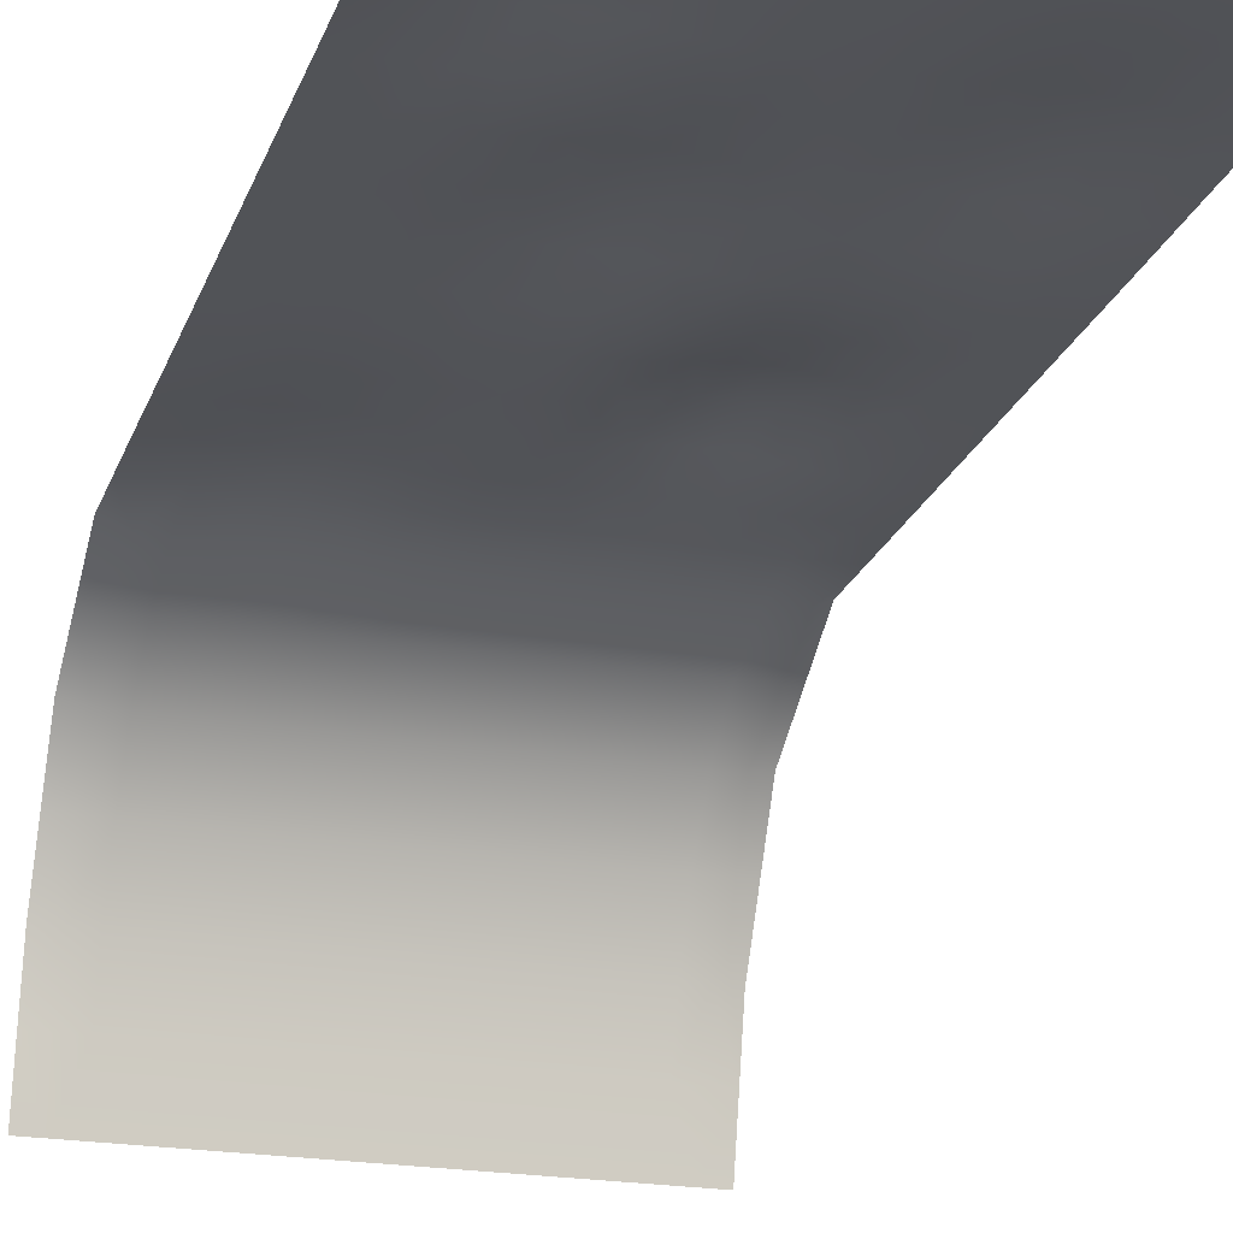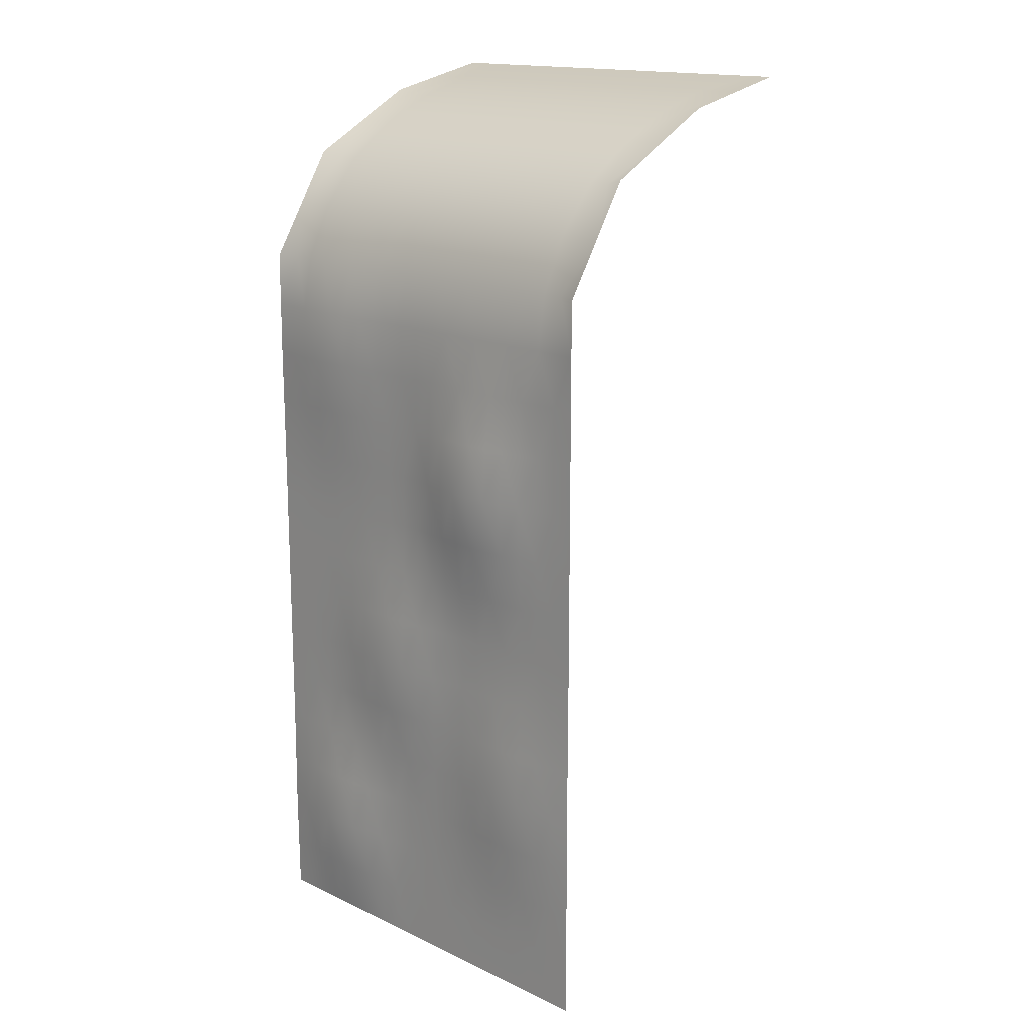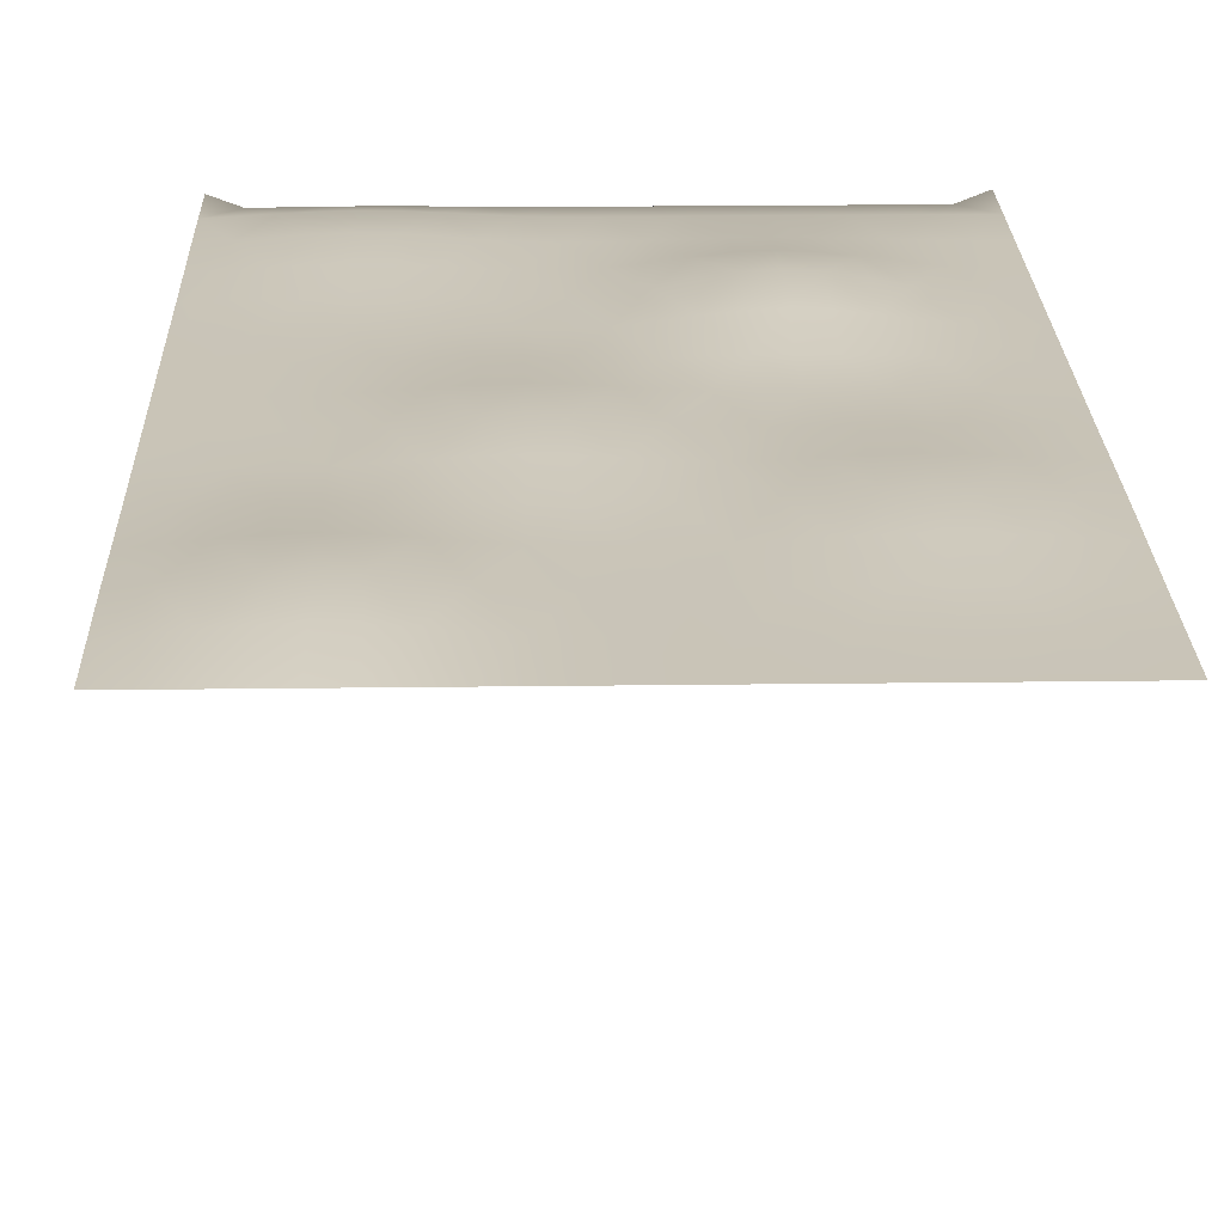
<metadata>
{"format":"obj","ext":"obj","renderer":"f3d","projection":"perspective","resolution":1024,"background":"white","views":[{"elev":-21.9,"azim":163.2,"up":"+Y"},{"elev":16.1,"azim":-136.2,"up":"+Z"},{"elev":20.0,"azim":178.6,"up":"+Y"}]}
</metadata>
<code>
g default
v -3 -4.192 5.71
v -2.4 -4.192 5.71
v -1.8 -4.192 5.71
v -1.2 -4.192 5.71
v -0.6 -4.192 5.71
v 0 -4.192 5.71
v 0.6 -4.192 5.71
v 1.2 -4.192 5.71
v 1.8 -4.192 5.71
v 2.4 -4.192 5.71
v 3 -4.192 5.71
v -3 -2.573 5.354
v -2.4 -2.572 5.291
v -1.8 -2.572 5.291
v -1.2 -2.572 5.291
v -0.6 -2.572 5.291
v 0 -2.572 5.291
v 0.6 -2.572 5.291
v 1.2 -2.572 5.291
v 1.8 -2.572 5.291
v 2.4 -2.572 5.291
v 3 -2.573 5.354
v -3 -0.9417 4.5
v -2.4 -1.028 4.419
v -1.8 -1.028 4.419
v -1.2 -1.028 4.419
v -0.6 -1.028 4.419
v 0 -1.028 4.419
v 0.6 -1.028 4.419
v 1.2 -1.028 4.419
v 1.8 -1.028 4.419
v 2.4 -1.028 4.419
v 3 -0.9417 4.5
v -3 -0 3
v -2.4 -0.1177 3
v -1.8 -0.1177 3
v -1.2 -0.1177 3
v -0.6 -0.1177 3
v 0 -0.1176 3
v 0.6 -0.1158 3
v 1.2 -0.1081 3
v 1.8 -0.103 3
v 2.4 -0.1081 3
v 3 -0 3
v -3 0 1.5
v -2.4 0.004508 1.5
v -1.8 0.02297 1.5
v -1.2 0.03502 1.5
v -0.6 0.02297 1.5
v 0 0.005151 1.5
v 0.6 0.01162 1.5
v 1.2 0.05792 1.5
v 1.8 0.08831 1.5
v 2.4 0.05792 1.5
v 3 0.00686 1.5
v -3 -0 0
v -2.4 0.02705 -0
v -1.8 0.1378 -0
v -1.2 0.2101 -0
v -0.6 0.1378 -0
v 0 0.02716 -0
v 0.6 0.003425 -0
v 1.2 0.009652 -0
v 1.8 0.01472 -0
v 2.4 0.009652 -0
v 3 0 0
v -3 0 -1.5
v -2.4 0.004508 -1.5
v -1.8 0.02297 -1.5
v -1.2 0.03516 -1.5
v -0.6 0.02546 -1.5
v 0 0.01723 -1.5
v 0.6 0.01965 -1.5
v 1.2 0.01272 -1.5
v 1.8 0.002496 -1.5
v 2.4 0.000141 -1.5
v 3 0 -1.5
v -3 -0 -3
v -2.4 0.01097 -3
v -1.8 0.01673 -3
v -1.2 0.01182 -3
v -0.6 0.01713 -3
v 0 0.07643 -3
v 0.6 0.1164 -3
v 1.2 0.0763 -3
v 1.8 0.01498 -3
v 2.4 0.000847 -3
v 3 0 -3
v -3 0.007798 -4.5
v -2.4 0.06584 -4.5
v -1.8 0.1004 -4.5
v -1.2 0.06598 -4.5
v -0.6 0.01542 -4.5
v 0 0.01362 -4.5
v 0.6 0.02247 -4.5
v 1.2 0.02839 -4.5
v 1.8 0.0264 -4.5
v 2.4 0.01581 -4.5
v 3 -0 -4.5
v -3 0 -6
v -2.4 0.01097 -6
v -1.8 0.01673 -6
v -1.2 0.01097 -6
v -0.6 0.002154 -6
v 0 0.001166 -6
v 0.6 0.01846 -6
v 1.2 0.09404 -6
v 1.8 0.1434 -6
v 2.4 0.09404 -6
v 3 0.01114 -6
v -3 0 -7.5
v -2.4 0 -7.5
v -1.8 0 -7.5
v -1.2 0 -7.5
v -0.6 0 -7.5
v 0 0 -7.5
v 0.6 0 -7.5
v 1.2 0 -7.5
v 1.8 0 -7.5
v 2.4 0 -7.5
v 3 0 -7.5
v -2.7 -4.192 5.71
v -3 -3.383 5.532
v -2.1 -4.192 5.71
v -2.4 -3.383 5.532
v -1.5 -4.192 5.71
v -1.8 -3.383 5.532
v -0.9 -4.192 5.71
v -1.2 -3.383 5.532
v -0.3 -4.192 5.71
v -0.6 -3.383 5.532
v 0.3 -4.192 5.71
v 0 -3.383 5.532
v 0.9 -4.192 5.71
v 0.6 -3.383 5.532
v 1.5 -4.192 5.71
v 1.2 -3.383 5.532
v 2.1 -4.192 5.71
v 1.8 -3.383 5.532
v 2.7 -4.192 5.71
v 2.4 -3.383 5.532
v 3 -3.383 5.532
v -2.7 -2.572 5.291
v -3 -1.758 4.927
v -2.1 -2.572 5.291
v -2.4 -1.758 4.927
v -1.5 -2.572 5.291
v -1.8 -1.758 4.927
v -0.9 -2.572 5.291
v -1.2 -1.758 4.927
v -0.3 -2.572 5.291
v -0.6 -1.758 4.927
v 0.3 -2.572 5.291
v 0 -1.758 4.927
v 0.9 -2.572 5.291
v 0.6 -1.758 4.927
v 1.5 -2.572 5.291
v 1.2 -1.758 4.927
v 2.1 -2.572 5.291
v 1.8 -1.758 4.927
v 2.7 -2.572 5.291
v 2.4 -1.758 4.927
v 3 -1.758 4.927
v -2.7 -1.028 4.419
v -3 -0.4709 3.75
v -2.1 -1.028 4.419
v -2.4 -0.4709 3.75
v -1.5 -1.028 4.419
v -1.8 -0.4709 3.75
v -0.9 -1.028 4.419
v -1.2 -0.4709 3.75
v -0.3 -1.028 4.419
v -0.6 -0.4709 3.75
v 0.3 -1.028 4.419
v 0 -0.4709 3.75
v 0.9 -1.028 4.419
v 0.6 -0.4709 3.75
v 1.5 -1.028 4.419
v 1.2 -0.4709 3.75
v 2.1 -1.028 4.419
v 1.8 -0.4709 3.75
v 2.7 -1.028 4.419
v 2.4 -0.4709 3.75
v 3 -0.4709 3.75
v -2.7 -0.1177 3
v -3 0 2.25
v -2.1 -0.1177 3
v -2.4 0 2.25
v -1.5 -0.1177 3
v -1.8 -0 2.25
v -0.9 -0.1177 3
v -1.2 -0 2.25
v -0.3 -0.1177 3
v -0.6 -0 2.25
v 0.3 -0.1173 3
v 0 0.000429 2.25
v 0.9 -0.1123 3
v 0.6 0.007579 2.25
v 1.5 -0.1046 3
v 1.2 0.03861 2.25
v 2.1 -0.1046 3
v 1.8 0.05888 2.25
v 2.7 -0.1123 3
v 2.4 0.03861 2.25
v 3 0.00343 2.25
v -2.7 0.00102 1.5
v -3 -0 0.75
v -2.1 0.01293 1.5
v -2.4 0.01803 0.75
v -1.5 0.03129 1.5
v -1.8 0.09187 0.75
v -0.9 0.03129 1.5
v -1.2 0.1401 0.75
v -0.3 0.01293 1.5
v -0.6 0.09187 0.75
v 0.3 0.003593 1.5
v 0 0.01846 0.75
v 0.9 0.03261 1.5
v 0.6 0.008599 0.75
v 1.5 0.0789 1.5
v 1.2 0.03861 0.75
v 2.1 0.0789 1.5
v 1.8 0.05888 0.75
v 2.7 0.03261 1.5
v 2.4 0.03861 0.75
v 3 0.00343 0.75
v -2.7 0.006121 -0
v -3 -0 -0.75
v -2.1 0.07759 -0
v -2.4 0.01803 -0.75
v -1.5 0.1877 -0
v -1.8 0.09187 -0.75
v -0.9 0.1877 -0
v -1.2 0.1401 -0.75
v -0.3 0.07759 -0
v -0.6 0.09187 -0.75
v 0.3 0.00655 -0
v 0 0.01803 -0.75
v 0.9 0.005435 -0
v 0.6 0.00102 -0.75
v 1.5 0.01315 -0
v 1.2 0 -0.75
v 2.1 0.01315 -0
v 1.8 -0 -0.75
v 2.7 0.005435 -0
v 2.4 0 -0.75
v 3 0 -0.75
v -2.7 0.00102 -1.5
v -3 -0 -2.25
v -2.1 0.01293 -1.5
v -2.4 0 -2.25
v -1.5 0.03129 -1.5
v -1.8 0 -2.25
v -0.9 0.03186 -1.5
v -1.2 0.000565 -2.25
v -0.3 0.02009 -1.5
v -0.6 0.009985 -2.25
v 0.3 0.01835 -1.5
v 0 0.05087 -2.25
v 0.9 0.01733 -1.5
v 0.6 0.07757 -2.25
v 1.5 0.007161 -1.5
v 1.2 0.05087 -2.25
v 2.1 0.000565 -1.5
v 1.8 0.009985 -2.25
v 2.7 0 -1.5
v 2.4 0.000565 -2.25
v 3 0 -2.25
v -2.7 0.006178 -3
v -3 0.003899 -3.75
v -2.1 0.01495 -3
v -2.4 0.04389 -3.75
v -1.5 0.01495 -3
v -1.8 0.06693 -3.75
v -0.9 0.009568 -3
v -1.2 0.04446 -3.75
v -0.3 0.04345 -3
v -0.6 0.0186 -3.75
v 0.3 0.104 -3
v 0 0.05136 -3.75
v 0.9 0.104 -3
v 0.6 0.07757 -3.75
v 1.5 0.04296 -3
v 1.2 0.05087 -3.75
v 2.1 0.003389 -3
v 1.8 0.009985 -3.75
v 2.7 0 -3
v 2.4 0.000565 -3.75
v 3 -0 -3.75
v -2.7 0.03707 -4.5
v -3 0.003899 -5.25
v -2.1 0.08969 -4.5
v -2.4 0.04389 -5.25
v -1.5 0.08969 -4.5
v -1.8 0.06693 -5.25
v -0.9 0.03764 -4.5
v -1.2 0.04389 -5.25
v -0.3 0.01009 -4.5
v -0.6 0.008615 -5.25
v 0.3 0.01802 -4.5
v 0 0.001184 -5.25
v 0.9 0.02615 -4.5
v 0.6 0.01231 -5.25
v 1.5 0.02851 -4.5
v 1.2 0.06269 -5.25
v 2.1 0.02192 -4.5
v 1.8 0.0956 -5.25
v 2.7 0.008825 -4.5
v 2.4 0.06269 -5.25
v 3 0.005569 -5.25
v -2.7 0.006178 -6
v -3 0 -6.75
v -2.1 0.01495 -6
v -2.4 0 -6.75
v -1.5 0.01495 -6
v -1.8 -0 -6.75
v -0.9 0.006178 -6
v -1.2 -0 -6.75
v -0.3 0.000487 -6
v -0.6 0 -6.75
v 0.3 0.004177 -6
v 0 0.000696 -6.75
v 0.9 0.05295 -6
v 0.6 0.01231 -6.75
v 1.5 0.1281 -6
v 1.2 0.06269 -6.75
v 2.1 0.1281 -6
v 1.8 0.0956 -6.75
v 2.7 0.05295 -6
v 2.4 0.06269 -6.75
v 3 0.005569 -6.75
v -2.7 0 -7.5
v -2.1 0 -7.5
v -1.5 0 -7.5
v -0.9 0 -7.5
v -0.3 0 -7.5
v 0.3 0 -7.5
v 0.9 0 -7.5
v 1.5 0 -7.5
v 2.1 0 -7.5
v 2.7 0 -7.5
v -2.7 -3.383 5.532
v -2.1 -3.383 5.532
v -1.5 -3.383 5.532
v -0.9 -3.383 5.532
v -0.3 -3.383 5.532
v 0.3 -3.383 5.532
v 0.9 -3.383 5.532
v 1.5 -3.383 5.532
v 2.1 -3.383 5.532
v 2.7 -3.383 5.532
v -2.7 -1.758 4.927
v -2.1 -1.758 4.927
v -1.5 -1.758 4.927
v -0.9 -1.758 4.927
v -0.3 -1.758 4.927
v 0.3 -1.758 4.927
v 0.9 -1.758 4.927
v 1.5 -1.758 4.927
v 2.1 -1.758 4.927
v 2.7 -1.758 4.927
v -2.7 -0.4709 3.75
v -2.1 -0.4709 3.75
v -1.5 -0.4709 3.75
v -0.9 -0.4709 3.75
v -0.3 -0.4709 3.75
v 0.3 -0.4709 3.75
v 0.9 -0.4709 3.75
v 1.5 -0.4709 3.75
v 2.1 -0.4709 3.75
v 2.7 -0.4709 3.75
v -2.7 0 2.25
v -2.1 0 2.25
v -1.5 -0 2.25
v -0.9 -0 2.25
v -0.3 -0 2.25
v 0.3 0.001715 2.25
v 0.9 0.02174 2.25
v 1.5 0.0526 2.25
v 2.1 0.0526 2.25
v 2.7 0.02174 2.25
v -2.7 0.004081 0.75
v -2.1 0.05173 0.75
v -1.5 0.1252 0.75
v -0.9 0.1252 0.75
v -0.3 0.05173 0.75
v 0.3 0.005796 0.75
v 0.9 0.02174 0.75
v 1.5 0.0526 0.75
v 2.1 0.0526 0.75
v 2.7 0.02174 0.75
v -2.7 0.004081 -0.75
v -2.1 0.05173 -0.75
v -1.5 0.1252 -0.75
v -0.9 0.1252 -0.75
v -0.3 0.05173 -0.75
v 0.3 0.004081 -0.75
v 0.9 0 -0.75
v 1.5 -0 -0.75
v 2.1 -0 -0.75
v 2.7 0 -0.75
v -2.7 -0 -2.25
v -2.1 0 -2.25
v -1.5 0 -2.25
v -0.9 0.00226 -2.25
v -0.3 0.02864 -2.25
v 0.3 0.0693 -2.25
v 0.9 0.0693 -2.25
v 1.5 0.02864 -2.25
v 2.1 0.00226 -2.25
v 2.7 0 -2.25
v -2.7 0.02471 -3.75
v -2.1 0.0598 -3.75
v -1.5 0.0598 -3.75
v -0.9 0.02697 -3.75
v -0.3 0.03059 -3.75
v 0.3 0.0693 -3.75
v 0.9 0.0693 -3.75
v 1.5 0.02864 -3.75
v 2.1 0.00226 -3.75
v 2.7 0 -3.75
v -2.7 0.02471 -5.25
v -2.1 0.0598 -5.25
v -1.5 0.0598 -5.25
v -0.9 0.02471 -5.25
v -0.3 0.00195 -5.25
v 0.3 0.002785 -5.25
v 0.9 0.0353 -5.25
v 1.5 0.08541 -5.25
v 2.1 0.08541 -5.25
v 2.7 0.0353 -5.25
v -2.7 0 -6.75
v -2.1 0 -6.75
v -1.5 -0 -6.75
v -0.9 0 -6.75
v -0.3 0 -6.75
v 0.3 0.002785 -6.75
v 0.9 0.0353 -6.75
v 1.5 0.08541 -6.75
v 2.1 0.08541 -6.75
v 2.7 0.0353 -6.75
g pPlane4
f 122 2 125 342
f 125 13 143 342
f 143 12 123 342
f 123 1 122 342
f 124 3 127 343
f 127 14 145 343
f 145 13 125 343
f 125 2 124 343
f 126 4 129 344
f 129 15 147 344
f 147 14 127 344
f 127 3 126 344
f 128 5 131 345
f 131 16 149 345
f 149 15 129 345
f 129 4 128 345
f 130 6 133 346
f 133 17 151 346
f 151 16 131 346
f 131 5 130 346
f 132 7 135 347
f 135 18 153 347
f 153 17 133 347
f 133 6 132 347
f 134 8 137 348
f 137 19 155 348
f 155 18 135 348
f 135 7 134 348
f 136 9 139 349
f 139 20 157 349
f 157 19 137 349
f 137 8 136 349
f 138 10 141 350
f 141 21 159 350
f 159 20 139 350
f 139 9 138 350
f 140 11 142 351
f 142 22 161 351
f 161 21 141 351
f 141 10 140 351
f 143 13 146 352
f 146 24 164 352
f 164 23 144 352
f 144 12 143 352
f 145 14 148 353
f 148 25 166 353
f 166 24 146 353
f 146 13 145 353
f 147 15 150 354
f 150 26 168 354
f 168 25 148 354
f 148 14 147 354
f 149 16 152 355
f 152 27 170 355
f 170 26 150 355
f 150 15 149 355
f 151 17 154 356
f 154 28 172 356
f 172 27 152 356
f 152 16 151 356
f 153 18 156 357
f 156 29 174 357
f 174 28 154 357
f 154 17 153 357
f 155 19 158 358
f 158 30 176 358
f 176 29 156 358
f 156 18 155 358
f 157 20 160 359
f 160 31 178 359
f 178 30 158 359
f 158 19 157 359
f 159 21 162 360
f 162 32 180 360
f 180 31 160 360
f 160 20 159 360
f 161 22 163 361
f 163 33 182 361
f 182 32 162 361
f 162 21 161 361
f 164 24 167 362
f 167 35 185 362
f 185 34 165 362
f 165 23 164 362
f 166 25 169 363
f 169 36 187 363
f 187 35 167 363
f 167 24 166 363
f 168 26 171 364
f 171 37 189 364
f 189 36 169 364
f 169 25 168 364
f 170 27 173 365
f 173 38 191 365
f 191 37 171 365
f 171 26 170 365
f 172 28 175 366
f 175 39 193 366
f 193 38 173 366
f 173 27 172 366
f 174 29 177 367
f 177 40 195 367
f 195 39 175 367
f 175 28 174 367
f 176 30 179 368
f 179 41 197 368
f 197 40 177 368
f 177 29 176 368
f 178 31 181 369
f 181 42 199 369
f 199 41 179 369
f 179 30 178 369
f 180 32 183 370
f 183 43 201 370
f 201 42 181 370
f 181 31 180 370
f 182 33 184 371
f 184 44 203 371
f 203 43 183 371
f 183 32 182 371
f 185 35 188 372
f 188 46 206 372
f 206 45 186 372
f 186 34 185 372
f 187 36 190 373
f 190 47 208 373
f 208 46 188 373
f 188 35 187 373
f 189 37 192 374
f 192 48 210 374
f 210 47 190 374
f 190 36 189 374
f 191 38 194 375
f 194 49 212 375
f 212 48 192 375
f 192 37 191 375
f 193 39 196 376
f 196 50 214 376
f 214 49 194 376
f 194 38 193 376
f 195 40 198 377
f 198 51 216 377
f 216 50 196 377
f 196 39 195 377
f 197 41 200 378
f 200 52 218 378
f 218 51 198 378
f 198 40 197 378
f 199 42 202 379
f 202 53 220 379
f 220 52 200 379
f 200 41 199 379
f 201 43 204 380
f 204 54 222 380
f 222 53 202 380
f 202 42 201 380
f 203 44 205 381
f 205 55 224 381
f 224 54 204 381
f 204 43 203 381
f 206 46 209 382
f 209 57 227 382
f 227 56 207 382
f 207 45 206 382
f 208 47 211 383
f 211 58 229 383
f 229 57 209 383
f 209 46 208 383
f 210 48 213 384
f 213 59 231 384
f 231 58 211 384
f 211 47 210 384
f 212 49 215 385
f 215 60 233 385
f 233 59 213 385
f 213 48 212 385
f 214 50 217 386
f 217 61 235 386
f 235 60 215 386
f 215 49 214 386
f 216 51 219 387
f 219 62 237 387
f 237 61 217 387
f 217 50 216 387
f 218 52 221 388
f 221 63 239 388
f 239 62 219 388
f 219 51 218 388
f 220 53 223 389
f 223 64 241 389
f 241 63 221 389
f 221 52 220 389
f 222 54 225 390
f 225 65 243 390
f 243 64 223 390
f 223 53 222 390
f 224 55 226 391
f 226 66 245 391
f 245 65 225 391
f 225 54 224 391
f 227 57 230 392
f 230 68 248 392
f 248 67 228 392
f 228 56 227 392
f 229 58 232 393
f 232 69 250 393
f 250 68 230 393
f 230 57 229 393
f 231 59 234 394
f 234 70 252 394
f 252 69 232 394
f 232 58 231 394
f 233 60 236 395
f 236 71 254 395
f 254 70 234 395
f 234 59 233 395
f 235 61 238 396
f 238 72 256 396
f 256 71 236 396
f 236 60 235 396
f 237 62 240 397
f 240 73 258 397
f 258 72 238 397
f 238 61 237 397
f 239 63 242 398
f 242 74 260 398
f 260 73 240 398
f 240 62 239 398
f 241 64 244 399
f 244 75 262 399
f 262 74 242 399
f 242 63 241 399
f 243 65 246 400
f 246 76 264 400
f 264 75 244 400
f 244 64 243 400
f 245 66 247 401
f 247 77 266 401
f 266 76 246 401
f 246 65 245 401
f 248 68 251 402
f 251 79 269 402
f 269 78 249 402
f 249 67 248 402
f 250 69 253 403
f 253 80 271 403
f 271 79 251 403
f 251 68 250 403
f 252 70 255 404
f 255 81 273 404
f 273 80 253 404
f 253 69 252 404
f 254 71 257 405
f 257 82 275 405
f 275 81 255 405
f 255 70 254 405
f 256 72 259 406
f 259 83 277 406
f 277 82 257 406
f 257 71 256 406
f 258 73 261 407
f 261 84 279 407
f 279 83 259 407
f 259 72 258 407
f 260 74 263 408
f 263 85 281 408
f 281 84 261 408
f 261 73 260 408
f 262 75 265 409
f 265 86 283 409
f 283 85 263 409
f 263 74 262 409
f 264 76 267 410
f 267 87 285 410
f 285 86 265 410
f 265 75 264 410
f 266 77 268 411
f 268 88 287 411
f 287 87 267 411
f 267 76 266 411
f 269 79 272 412
f 272 90 290 412
f 290 89 270 412
f 270 78 269 412
f 271 80 274 413
f 274 91 292 413
f 292 90 272 413
f 272 79 271 413
f 273 81 276 414
f 276 92 294 414
f 294 91 274 414
f 274 80 273 414
f 275 82 278 415
f 278 93 296 415
f 296 92 276 415
f 276 81 275 415
f 277 83 280 416
f 280 94 298 416
f 298 93 278 416
f 278 82 277 416
f 279 84 282 417
f 282 95 300 417
f 300 94 280 417
f 280 83 279 417
f 281 85 284 418
f 284 96 302 418
f 302 95 282 418
f 282 84 281 418
f 283 86 286 419
f 286 97 304 419
f 304 96 284 419
f 284 85 283 419
f 285 87 288 420
f 288 98 306 420
f 306 97 286 420
f 286 86 285 420
f 287 88 289 421
f 289 99 308 421
f 308 98 288 421
f 288 87 287 421
f 290 90 293 422
f 293 101 311 422
f 311 100 291 422
f 291 89 290 422
f 292 91 295 423
f 295 102 313 423
f 313 101 293 423
f 293 90 292 423
f 294 92 297 424
f 297 103 315 424
f 315 102 295 424
f 295 91 294 424
f 296 93 299 425
f 299 104 317 425
f 317 103 297 425
f 297 92 296 425
f 298 94 301 426
f 301 105 319 426
f 319 104 299 426
f 299 93 298 426
f 300 95 303 427
f 303 106 321 427
f 321 105 301 427
f 301 94 300 427
f 302 96 305 428
f 305 107 323 428
f 323 106 303 428
f 303 95 302 428
f 304 97 307 429
f 307 108 325 429
f 325 107 305 429
f 305 96 304 429
f 306 98 309 430
f 309 109 327 430
f 327 108 307 430
f 307 97 306 430
f 308 99 310 431
f 310 110 329 431
f 329 109 309 431
f 309 98 308 431
f 311 101 314 432
f 314 112 332 432
f 332 111 312 432
f 312 100 311 432
f 313 102 316 433
f 316 113 333 433
f 333 112 314 433
f 314 101 313 433
f 315 103 318 434
f 318 114 334 434
f 334 113 316 434
f 316 102 315 434
f 317 104 320 435
f 320 115 335 435
f 335 114 318 435
f 318 103 317 435
f 319 105 322 436
f 322 116 336 436
f 336 115 320 436
f 320 104 319 436
f 321 106 324 437
f 324 117 337 437
f 337 116 322 437
f 322 105 321 437
f 323 107 326 438
f 326 118 338 438
f 338 117 324 438
f 324 106 323 438
f 325 108 328 439
f 328 119 339 439
f 339 118 326 439
f 326 107 325 439
f 327 109 330 440
f 330 120 340 440
f 340 119 328 440
f 328 108 327 440
f 329 110 331 441
f 331 121 341 441
f 341 120 330 441
f 330 109 329 441

</code>
